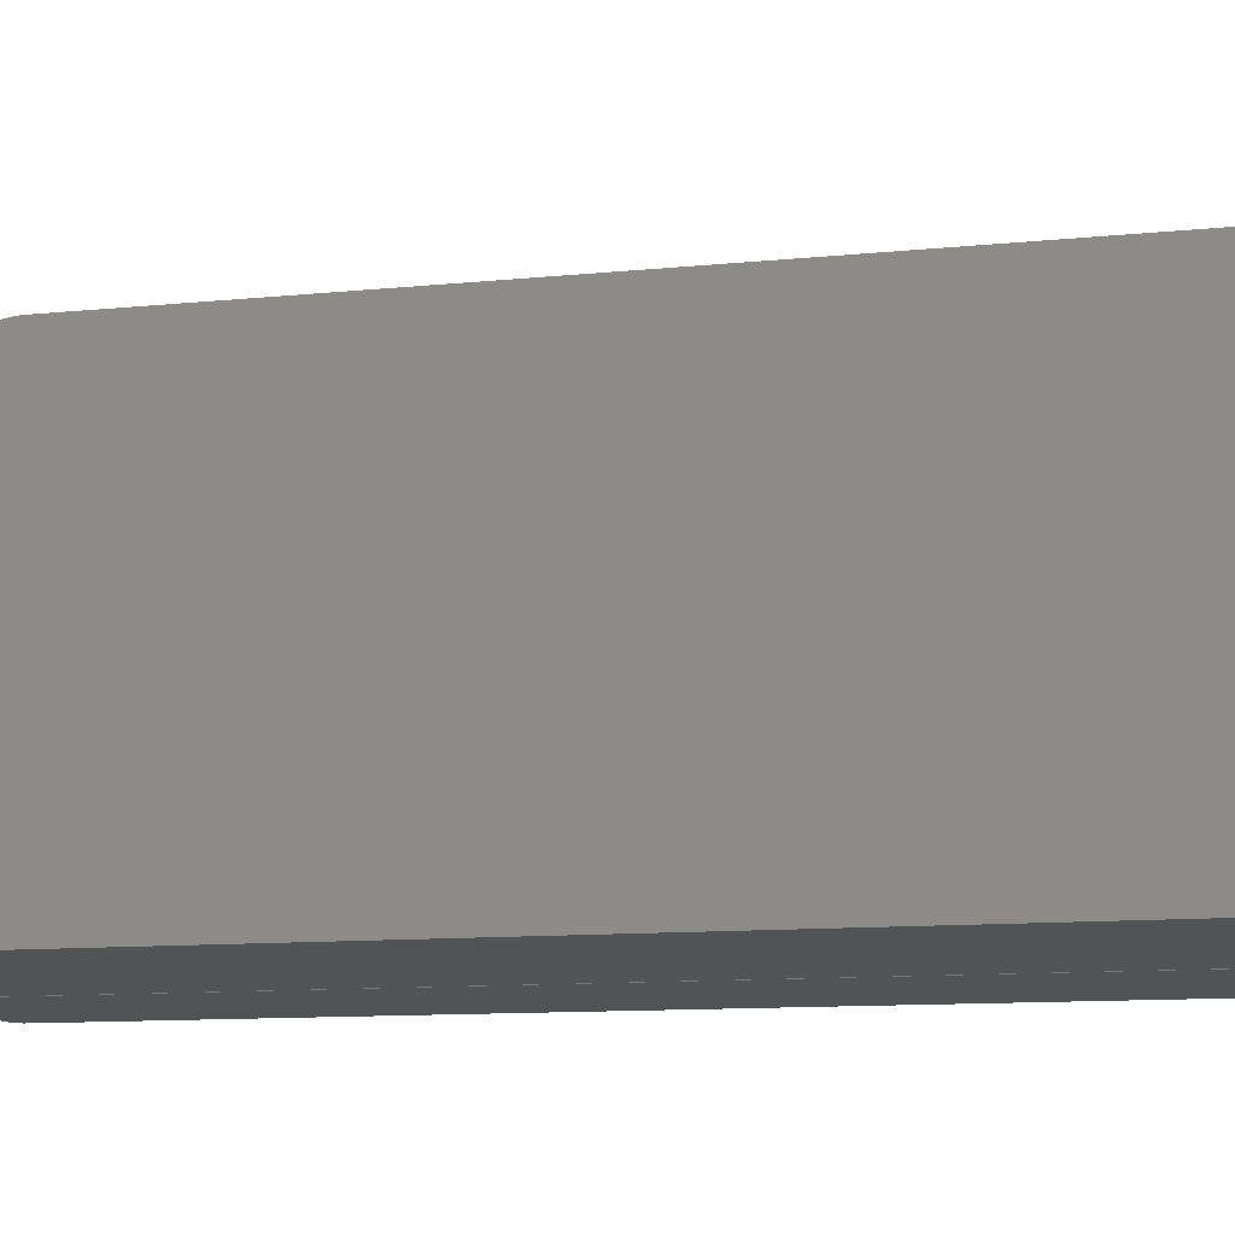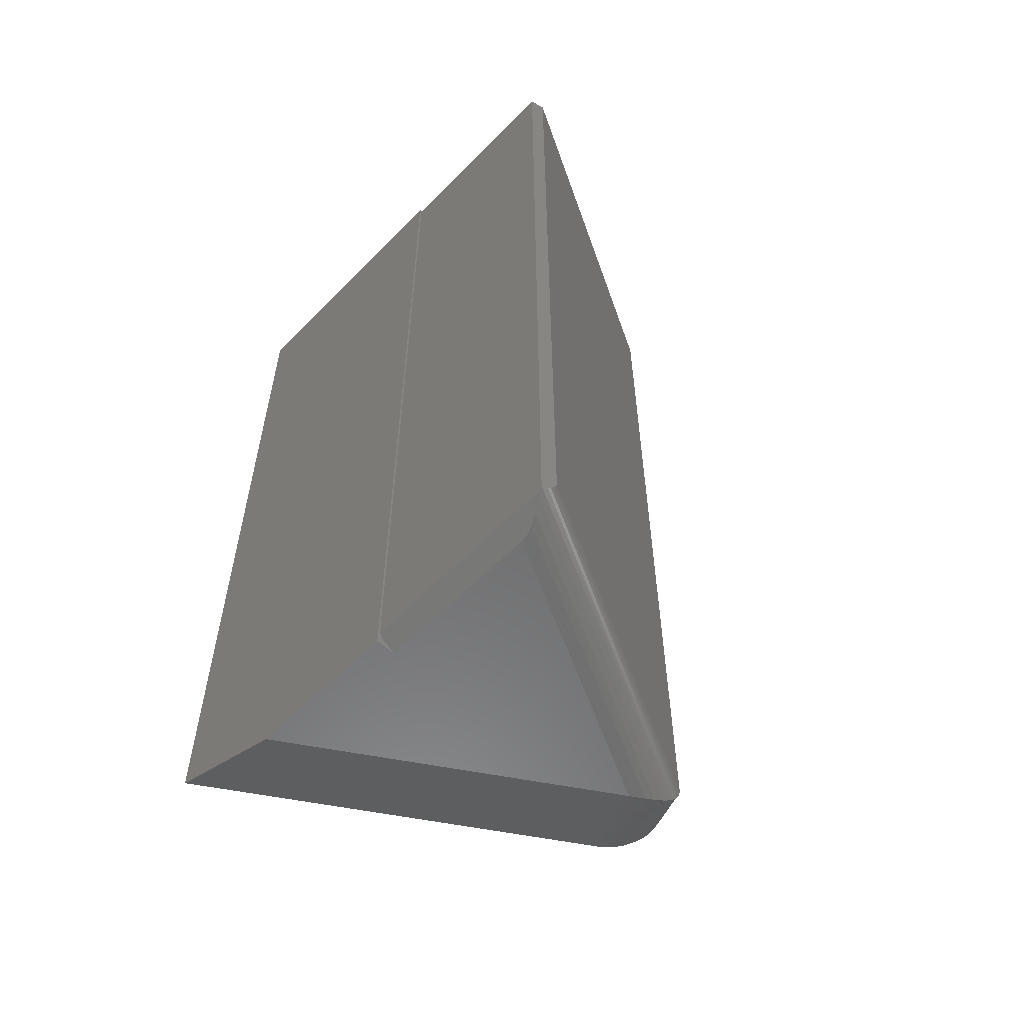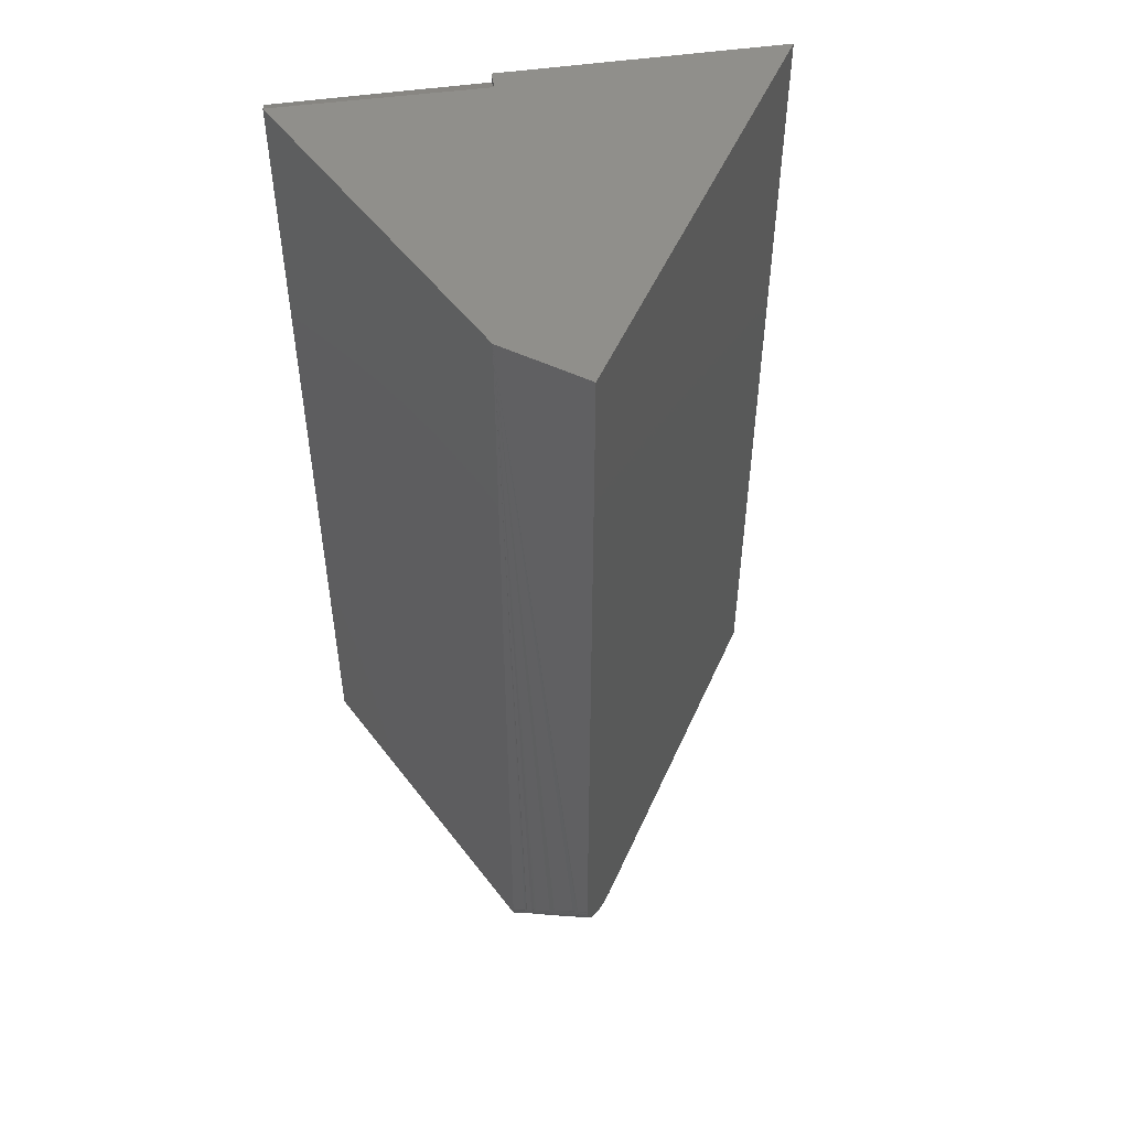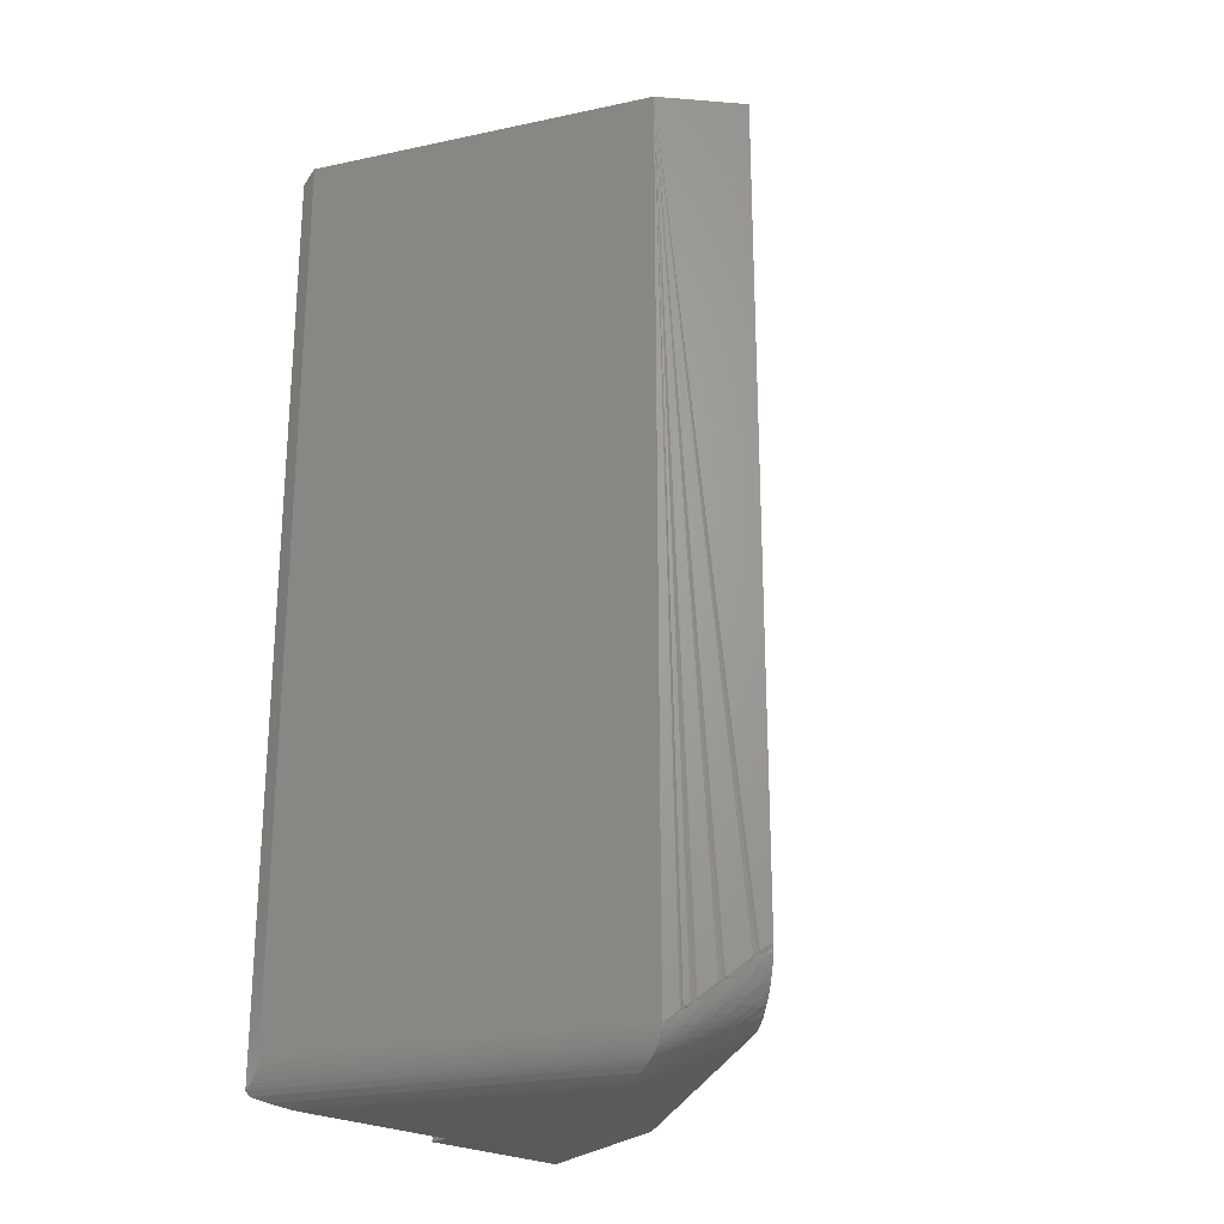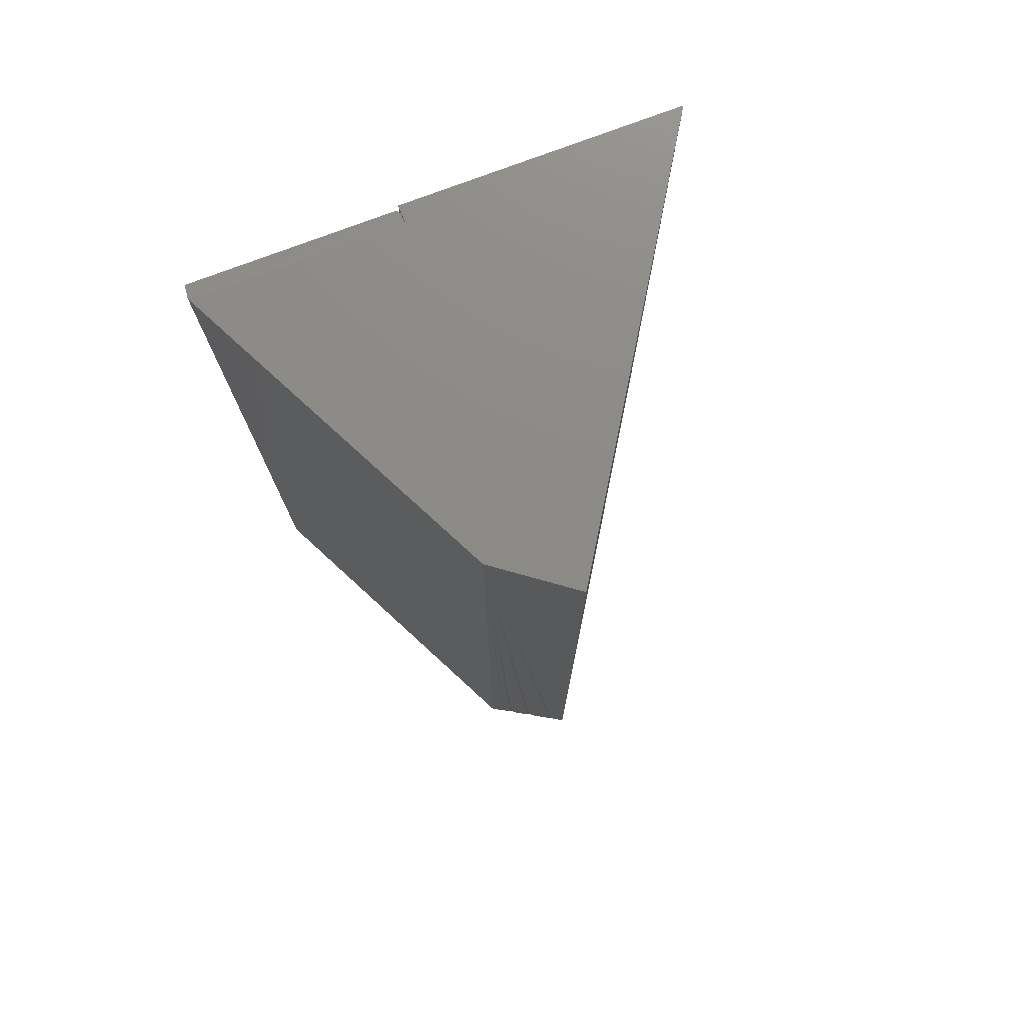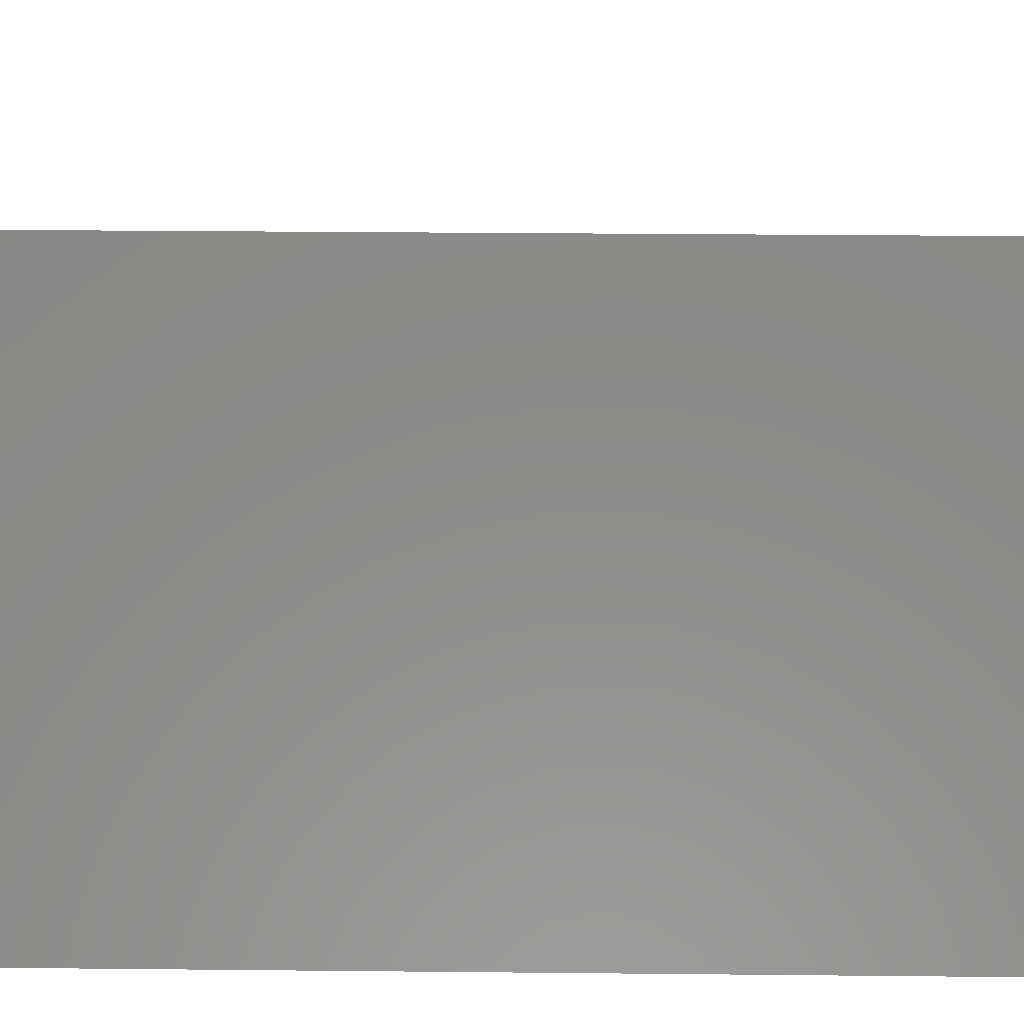
<metadata>
{"format":"stl","ext":"stl","renderer":"f3d","projection":"perspective","resolution":1024,"background":"white","views":[{"elev":-9.8,"azim":105.9,"up":"+Z"},{"elev":-58.0,"azim":-133.7,"up":"+Y"},{"elev":51.1,"azim":-8.9,"up":"+Y"},{"elev":-24.2,"azim":-43.8,"up":"+Y"},{"elev":76.3,"azim":-20.7,"up":"+Y"},{"elev":27.6,"azim":90.9,"up":"+Z"}]}
</metadata>
<code>
# stl→obj: 195 verts, 386 faces
v -0.3058 -0.7305 0.3575
v -0.3336 -0.7451 0.3411
v -0.3428 -0.75 0.3357
v -0.3151 -0.7354 0.352
v -0.3243 -0.7402 0.3466
v -0.1999 -0.75 0.1094
v -0.09827 -0.7109 0.1094
v -0.2687 -0.7109 0.3793
v -0.2734 -0.7134 0.3766
v -0.278 -0.7158 0.3738
v -0.2873 -0.7207 0.3684
v -0.2965 -0.7256 0.3629
v -0.3559 2.254e-17 0.3792
v -0.3559 -0.7188 0.3792
v -0.354 -0.717 0.3805
v -0.3521 -0.7152 0.3819
v -0.3503 -0.7134 0.3833
v -0.3484 -0.7117 0.3846
v -0.3466 -0.7099 0.386
v -0.345 -0.7088 0.3864
v -0.3447 -0.7081 0.3874
v -0.3428 -0.7064 0.3887
v -0.341 -0.7046 0.3901
v -0.3385 -0.7028 0.3911
v -0.3372 -0.701 0.3928
v -0.3335 -0.6975 0.3955
v -0.3298 -0.694 0.3983
v -0.3261 -0.6904 0.401
v -0.3232 -0.6884 0.4022
v -0.3223 -0.6869 0.4037
v -0.3186 -0.6833 0.4065
v -0.3149 -0.6798 0.4092
v -0.3112 -0.6763 0.4119
v -0.3074 -0.6727 0.4147
v -0.3044 -0.6702 0.4161
v -0.3037 -0.6692 0.4174
v -0.3 -0.6656 0.4201
v -0.2963 -0.6621 0.4228
v -0.2963 2.828e-17 0.4228
v -0.2764 -0.7083 0.3914
v -0.2726 -0.7103 0.3853
v -0.09827 2.187e-17 0.1094
v -0.2962 -0.6638 0.4228
v -0.2959 -0.6689 0.4223
v -0.2951 -0.6743 0.421
v -0.2938 -0.6795 0.419
v -0.2916 -0.6863 0.4154
v -0.2896 -0.6909 0.4123
v -0.2873 -0.6953 0.4087
v -0.2848 -0.6993 0.4047
v -0.2801 -0.705 0.3973
v -0.3203 9.541e-18 0.1094
v -0.3203 -0.75 0.1094
v -0.4493 -0.75 0.125
v -0.3456 -0.7497 0.3405
v -0.4521 -0.7499 0.1248
v -0.3557 -0.7241 0.3784
v -0.485 -0.7262 0.1215
v -0.3556 -0.7266 0.3775
v -0.485 -0.7284 0.1203
v -0.3554 -0.729 0.3763
v -0.4848 -0.7318 0.1176
v -0.3552 -0.7314 0.3747
v -0.4847 -0.7344 0.1149
v -0.3549 -0.7336 0.3728
v -0.3545 -0.7358 0.3707
v -0.3486 -0.7482 0.3476
v -0.351 -0.7457 0.3548
v -0.47 -0.7462 0.1173
v -0.4609 -0.7486 0.1223
v -0.4548 -0.7497 0.1243
v -0.4803 -0.7422 0.1094
v -0.3528 -0.7422 0.3618
v -0.3535 -0.7401 0.3651
v -0.4844 -0.7384 0.1094
v -0.3541 -0.7378 0.3683
v -0.4851 -0.7188 0.1233
v -0.3558 -0.7215 0.379
v -0.4851 -0.721 0.1232
v -0.4851 -0.7232 0.1227
v -0.3203 -0.75 0.125
v -0.4851 1.165e-18 0.1233
v -0.3203 1.041e-17 0.125
v -0.3516 -0.7201 0.3808
v -0.3277 -0.7373 0.3584
v -0.2735 -0.7108 0.3836
v -0.2834 -0.7155 0.3793
v -0.2935 -0.72 0.3756
v -0.2986 -0.7245 0.3679
v -0.291 -0.7022 0.4029
v -0.2893 -0.7094 0.3938
v -0.3221 -0.7363 0.3561
v -0.297 -0.7012 0.404
v -0.3383 -0.7407 0.3578
v -0.3447 -0.7395 0.3635
v -0.3467 -0.7116 0.3851
v -0.3478 -0.7134 0.3842
v -0.3488 -0.7153 0.3833
v -0.3502 -0.7177 0.3821
v -0.3529 -0.7224 0.3795
v -0.3542 -0.7248 0.3781
v -0.2797 -0.712 0.3853
v -0.284 -0.7105 0.3904
v -0.2885 -0.7154 0.3831
v -0.304 -0.7287 0.3601
v -0.2944 -0.7153 0.3858
v -0.3 -0.721 0.3775
v -0.3226 -0.7323 0.3665
v -0.3047 -0.6969 0.4067
v -0.3083 -0.7024 0.4022
v -0.3017 -0.7079 0.3973
v -0.3121 -0.7078 0.3974
v -0.316 -0.7132 0.3922
v -0.3067 -0.7145 0.3902
v -0.312 -0.7208 0.3826
v -0.3199 -0.7184 0.3869
v -0.3234 -0.7229 0.382
v -0.3173 -0.7267 0.3747
v -0.3268 -0.7272 0.3769
v -0.3302 -0.7313 0.3717
v -0.3327 -0.7342 0.3677
v -0.335 -0.737 0.3637
v -0.2976 -0.6669 0.4209
v -0.3 -0.6718 0.4188
v -0.3154 -0.6977 0.4037
v -0.3182 -0.7019 0.4007
v -0.321 -0.706 0.3975
v -0.3238 -0.7102 0.3942
v -0.3266 -0.7142 0.3908
v -0.3284 -0.7168 0.3885
v -0.3302 -0.7194 0.3861
v -0.3321 -0.722 0.3837
v -0.3339 -0.7245 0.3811
v -0.3358 -0.7272 0.3783
v -0.3377 -0.7298 0.3755
v -0.3395 -0.7324 0.3725
v -0.3413 -0.7349 0.3695
v -0.3056 -0.6819 0.4137
v -0.3027 -0.6768 0.4164
v -0.3074 -0.6755 0.4138
v -0.3106 -0.6809 0.4112
v -0.3122 -0.6837 0.4098
v -0.3087 -0.6871 0.4106
v -0.314 -0.6864 0.4083
v -0.312 -0.6924 0.4073
v -0.3169 -0.6911 0.4056
v -0.3199 -0.6958 0.4028
v -0.3229 -0.7004 0.3999
v -0.3291 -0.7097 0.3934
v -0.3321 -0.7142 0.39
v -0.3347 -0.718 0.3869
v -0.3371 -0.7217 0.3837
v -0.3395 -0.7253 0.3805
v -0.3419 -0.7287 0.3771
v -0.3264 -0.6934 0.3998
v -0.3281 -0.6959 0.3985
v -0.3297 -0.6984 0.3972
v -0.326 -0.7051 0.3967
v -0.3318 -0.7017 0.3954
v -0.3339 -0.705 0.3935
v -0.336 -0.7083 0.3916
v -0.3383 -0.7117 0.3894
v -0.3404 -0.7151 0.3872
v -0.3425 -0.7185 0.385
v -0.3445 -0.7217 0.3826
v -0.3465 -0.7249 0.3802
v -0.3485 -0.7283 0.3774
v -0.3433 -0.731 0.3749
v -0.3504 -0.7316 0.3745
v -0.3399 -0.705 0.39
v -0.3413 -0.7072 0.389
v -0.3431 -0.7101 0.3875
v -0.3448 -0.713 0.386
v -0.3466 -0.7158 0.3844
v -0.3476 -0.7175 0.3835
v -0.3486 -0.7192 0.3825
v -0.3495 -0.7208 0.3815
v -0.3504 -0.7224 0.3805
v -0.3518 -0.7248 0.379
v -0.3531 -0.7272 0.3774
v -0.3543 -0.7295 0.3758
v -0.3522 -0.7347 0.3716
v -0.3013 -0.6914 0.4109
v -0.3057 -0.7264 0.369
v -0.3117 -0.7267 0.372
v -0.3173 -0.732 0.3636
v -0.3448 -0.7331 0.3725
v -0.3061 -0.721 0.3803
v -0.3007 -0.715 0.3883
v -0.2957 -0.7087 0.3958
v -0.4844 -0.007812 0.1094
v -0.3224 -0.007812 0.1094
v -0.3224 -0.7422 0.1094
v -0.3203 -0.005757 0.1135
v -0.3203 -0.7442 0.1135
f 1 2 3
f 4 2 1
f 4 5 2
f 6 7 8
f 6 8 9
f 6 9 10
f 6 10 11
f 6 11 12
f 6 12 1
f 6 1 3
f 13 14 15
f 13 15 16
f 13 16 17
f 13 17 18
f 13 18 19
f 13 19 20
f 13 20 21
f 13 21 22
f 13 22 23
f 13 23 24
f 13 24 25
f 13 25 26
f 13 26 27
f 13 27 28
f 13 28 29
f 13 29 30
f 13 30 31
f 13 31 32
f 13 32 33
f 13 33 34
f 13 34 35
f 13 35 36
f 13 36 37
f 13 37 38
f 13 38 39
f 8 40 41
f 38 42 39
f 7 42 38
f 7 38 43
f 7 43 44
f 7 44 45
f 7 45 46
f 7 46 47
f 7 47 48
f 7 48 49
f 7 49 50
f 7 50 51
f 7 51 40
f 7 40 8
f 52 42 53
f 53 42 7
f 53 7 6
f 54 55 56
f 54 3 55
f 57 58 59
f 59 58 60
f 59 60 61
f 61 60 62
f 61 62 63
f 63 62 64
f 63 64 65
f 66 65 64
f 67 68 69
f 69 70 67
f 67 70 71
f 67 71 55
f 55 71 56
f 72 69 68
f 72 68 73
f 72 73 74
f 75 72 74
f 75 74 76
f 75 76 66
f 75 66 64
f 14 77 78
f 78 77 79
f 78 79 57
f 57 79 80
f 57 80 58
f 81 53 6
f 81 6 3
f 81 3 54
f 13 82 14
f 14 82 77
f 83 82 13
f 52 83 42
f 42 83 13
f 42 13 39
f 14 84 15
f 14 78 84
f 3 85 55
f 3 2 85
f 8 86 9
f 8 41 86
f 86 87 11
f 11 10 86
f 88 89 12
f 88 12 87
f 12 11 87
f 50 90 91
f 50 91 51
f 92 85 2
f 2 5 92
f 47 93 48
f 85 94 55
f 55 94 67
f 95 68 67
f 95 67 94
f 96 20 19
f 19 18 96
f 97 96 18
f 18 17 97
f 98 97 17
f 17 16 98
f 98 16 99
f 16 15 99
f 84 99 15
f 84 78 100
f 100 78 57
f 100 57 101
f 101 57 59
f 86 10 9
f 86 41 40
f 40 102 86
f 87 86 102
f 40 51 103
f 40 103 102
f 102 103 104
f 102 104 87
f 89 105 12
f 12 105 1
f 51 91 103
f 103 91 106
f 103 106 104
f 89 88 107
f 90 50 49
f 49 48 93
f 49 93 90
f 108 85 92
f 93 109 110
f 93 110 111
f 110 112 111
f 111 113 114
f 115 116 117
f 115 117 118
f 117 119 118
f 118 119 120
f 118 120 108
f 108 120 121
f 108 121 122
f 108 122 85
f 94 85 122
f 123 44 43
f 44 123 124
f 44 124 45
f 109 125 110
f 125 126 110
f 112 110 126
f 112 126 127
f 113 128 129
f 113 129 130
f 116 130 131
f 116 131 117
f 117 132 133
f 117 133 119
f 133 134 119
f 119 134 135
f 119 135 120
f 120 136 121
f 121 136 137
f 121 137 122
f 137 95 122
f 122 95 94
f 38 37 43
f 43 37 123
f 123 37 36
f 123 36 124
f 124 36 35
f 138 139 140
f 140 141 138
f 138 141 142
f 138 142 143
f 142 144 143
f 145 143 144
f 145 144 146
f 125 147 148
f 125 148 126
f 149 150 129
f 130 129 150
f 150 151 130
f 130 151 131
f 133 132 152
f 152 153 133
f 133 153 134
f 134 153 154
f 134 154 135
f 140 35 34
f 34 33 140
f 141 140 33
f 141 33 32
f 142 141 32
f 32 31 142
f 142 31 144
f 144 31 30
f 144 30 29
f 144 29 146
f 147 155 156
f 147 156 148
f 148 156 157
f 158 159 160
f 158 160 149
f 160 161 149
f 149 161 162
f 149 162 150
f 150 163 151
f 151 163 164
f 151 164 152
f 152 164 165
f 152 165 153
f 165 166 153
f 154 153 166
f 166 167 154
f 168 154 167
f 167 169 168
f 155 29 28
f 28 27 155
f 155 27 156
f 156 27 26
f 156 26 157
f 26 25 159
f 159 25 24
f 159 24 160
f 160 24 170
f 160 170 161
f 170 171 161
f 162 161 171
f 162 171 172
f 163 173 174
f 163 174 164
f 174 175 164
f 164 175 176
f 164 176 165
f 176 177 165
f 165 178 166
f 166 178 179
f 166 179 167
f 167 179 180
f 167 180 181
f 167 181 169
f 169 181 63
f 169 63 65
f 169 65 182
f 182 65 66
f 182 66 76
f 23 170 24
f 170 23 22
f 170 22 171
f 171 22 21
f 171 21 20
f 171 20 172
f 173 96 97
f 173 97 174
f 174 97 98
f 175 174 98
f 98 99 175
f 175 99 176
f 176 99 84
f 176 84 177
f 179 178 100
f 100 101 179
f 180 179 101
f 180 101 59
f 180 59 61
f 180 61 181
f 181 61 63
f 183 45 139
f 183 139 138
f 183 138 143
f 183 143 145
f 183 145 109
f 183 109 93
f 183 93 47
f 183 47 46
f 183 46 45
f 184 185 186
f 184 186 92
f 184 92 5
f 184 5 4
f 184 4 1
f 184 1 105
f 184 105 89
f 184 89 107
f 187 182 76
f 187 76 74
f 187 74 73
f 187 73 68
f 187 68 95
f 187 95 137
f 187 137 136
f 187 136 168
f 187 168 169
f 187 169 182
f 106 107 104
f 104 107 88
f 104 88 87
f 185 184 188
f 188 184 107
f 188 107 189
f 189 107 106
f 189 106 190
f 190 106 91
f 190 91 90
f 90 93 190
f 190 93 111
f 190 111 189
f 189 111 114
f 189 114 188
f 188 114 115
f 188 115 185
f 185 115 118
f 185 118 186
f 186 118 108
f 186 108 92
f 115 114 116
f 116 114 113
f 116 113 130
f 127 128 112
f 112 128 113
f 112 113 111
f 35 140 124
f 124 140 139
f 124 139 45
f 29 155 146
f 146 155 147
f 146 147 145
f 145 147 125
f 145 125 109
f 126 148 127
f 127 148 158
f 127 158 128
f 128 158 149
f 128 149 129
f 151 152 131
f 131 152 132
f 131 132 117
f 154 168 135
f 135 168 136
f 135 136 120
f 158 148 159
f 159 148 157
f 159 157 26
f 20 96 172
f 172 96 173
f 172 173 162
f 162 173 163
f 162 163 150
f 84 100 177
f 177 100 178
f 177 178 165
f 58 79 77
f 80 79 58
f 191 75 64
f 191 64 62
f 191 62 60
f 191 60 58
f 191 58 77
f 191 77 82
f 191 192 75
f 75 192 193
f 75 193 72
f 52 194 83
f 52 53 194
f 53 195 194
f 53 81 195
f 194 195 192
f 192 195 193
f 191 82 192
f 192 82 83
f 192 83 194
f 54 56 72
f 56 69 72
f 70 69 56
f 71 70 56
f 193 195 81
f 193 81 54
f 193 54 72

</code>
